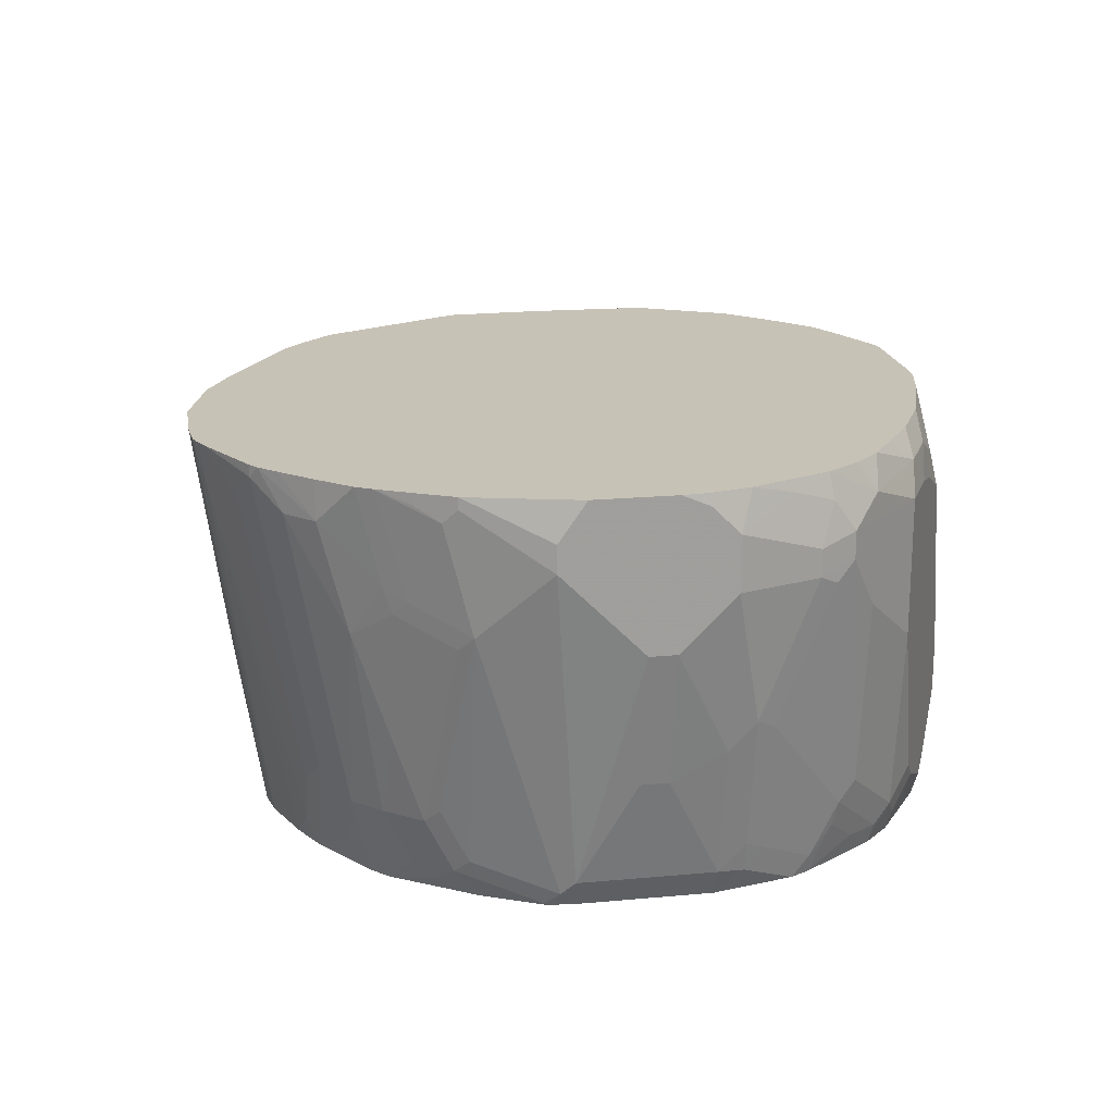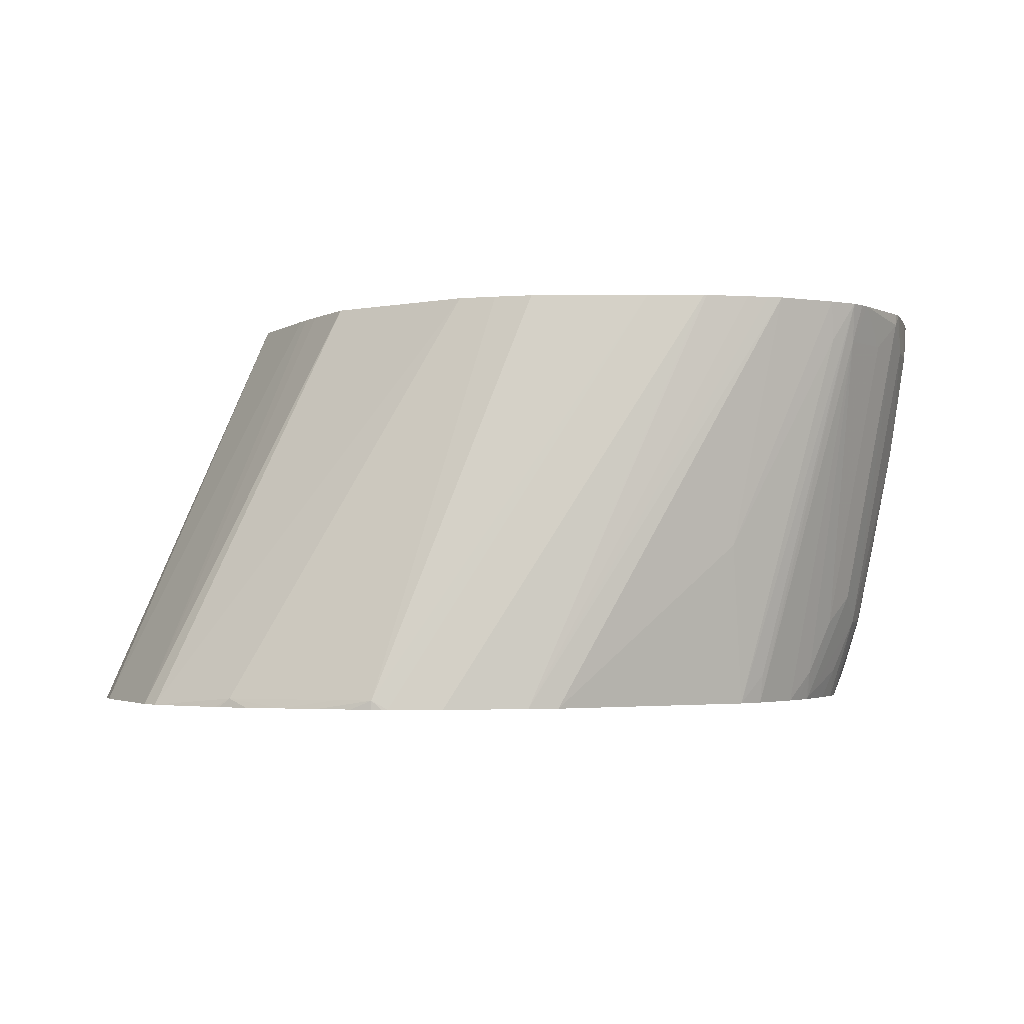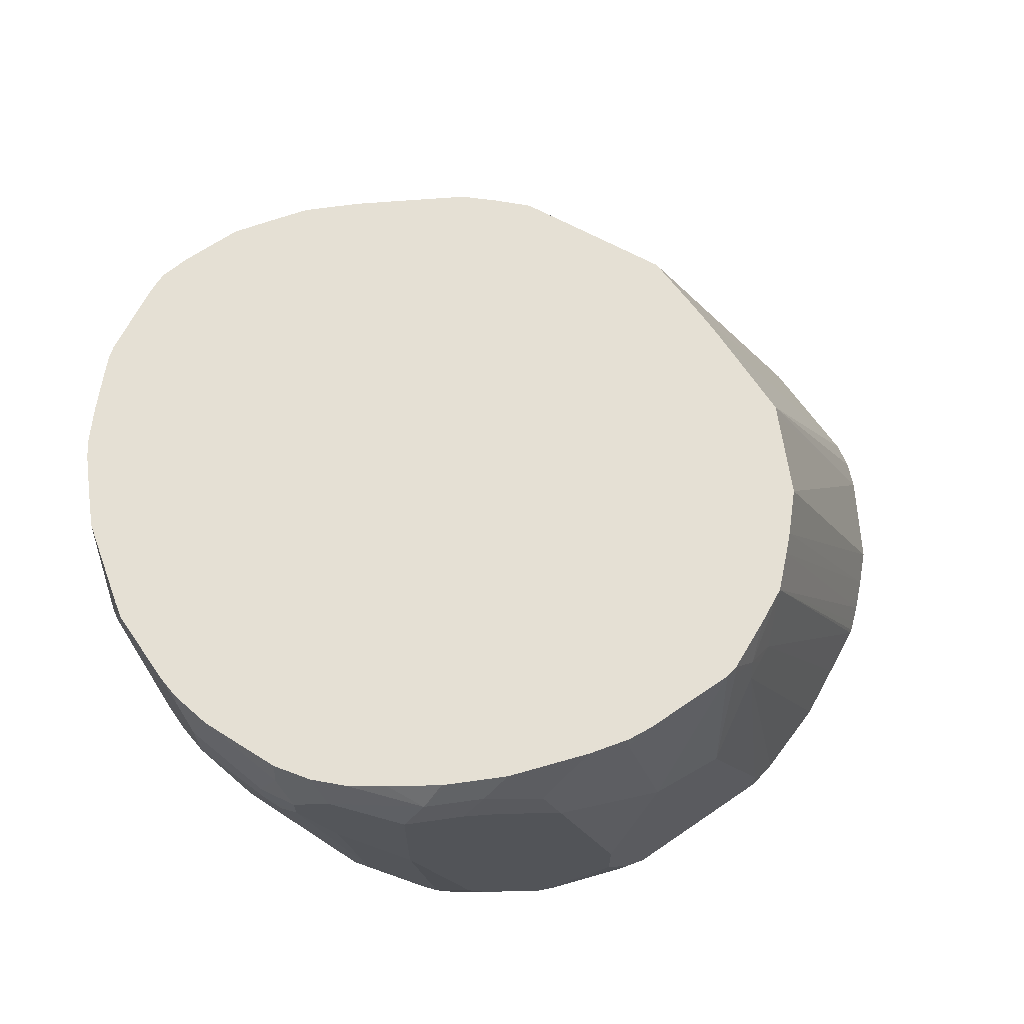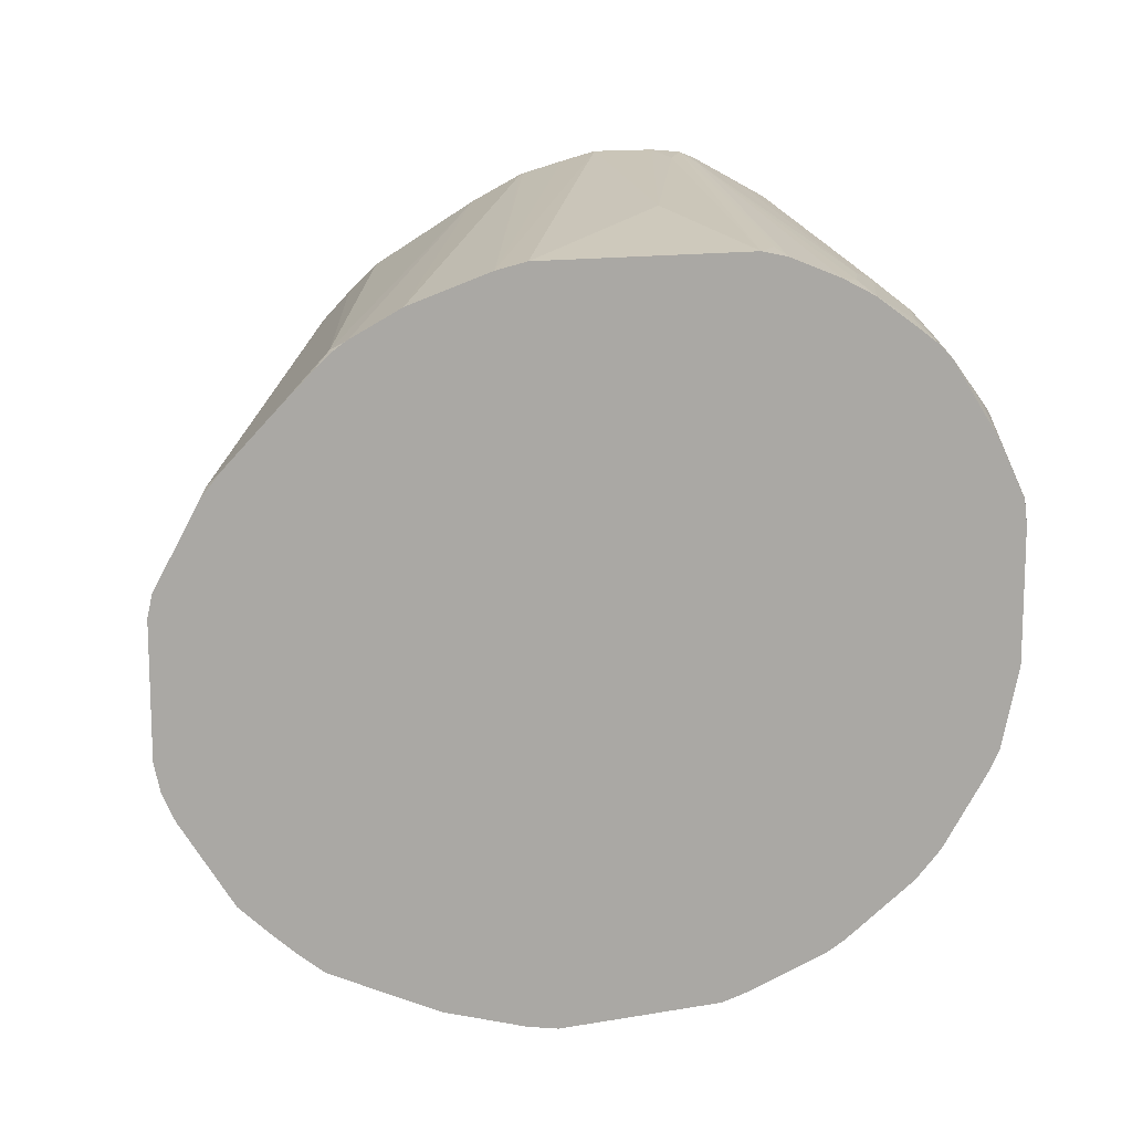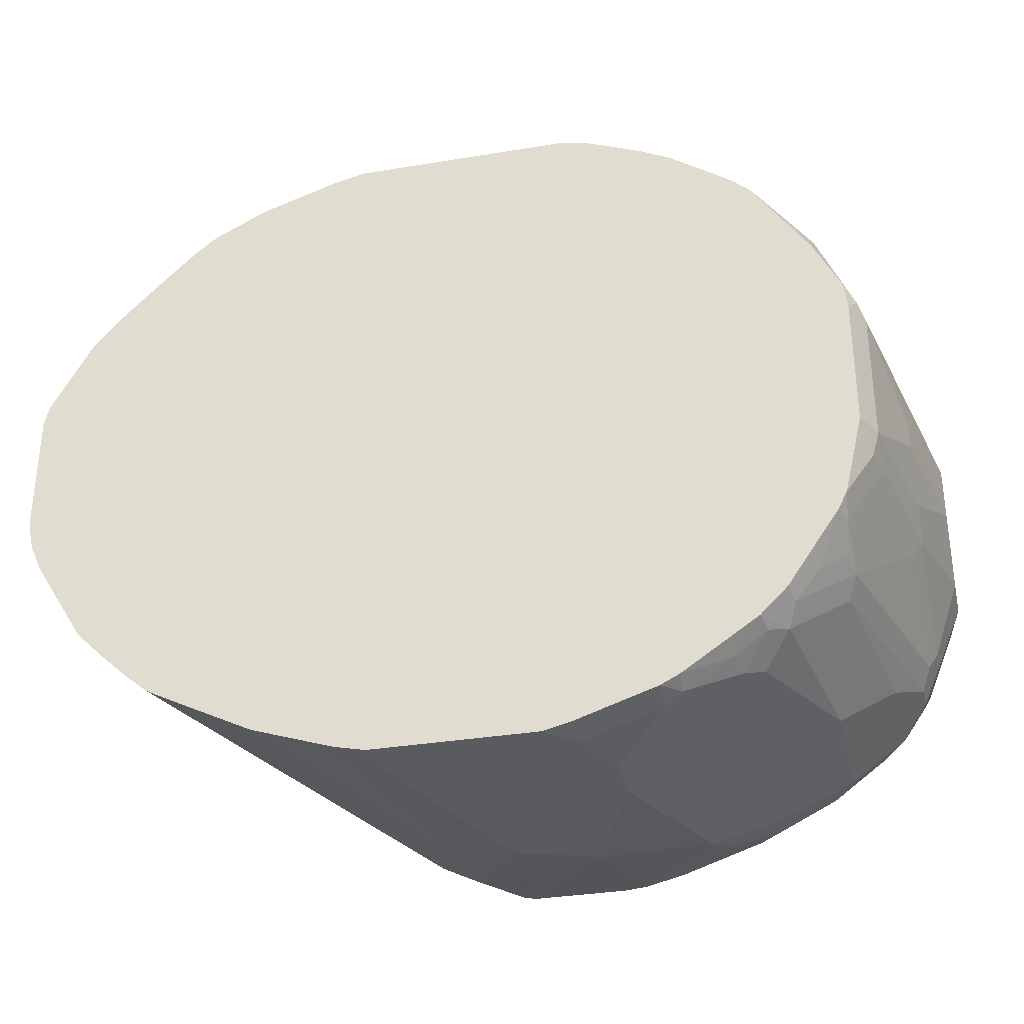
<metadata>
{"format":"obj","ext":"obj","renderer":"f3d","projection":"perspective","resolution":1024,"background":"white","views":[{"elev":19.2,"azim":-99.8,"up":"+Z"},{"elev":-2.3,"azim":152.3,"up":"+Z"},{"elev":65.4,"azim":-34.6,"up":"+Z"},{"elev":13.3,"azim":158.6,"up":"+Y"},{"elev":-33.4,"azim":-167.2,"up":"+Y"}]}
</metadata>
<code>
v -0.7169 -0.2952 -0.2108
v -0.759 -0.274 -0.06327
v -0.7731 -0.2671 -0.07031
v -0.8152 -0.246 -0.04921
v -0.8574 -0.2249 -0.04921
v -0.7169 -0.2952 -0.253
v -0.6746 -0.2952 -0.1054
v -0.7169 -0.274 -0.02109
v -0.694 -0.2722 0.009105
v -0.7555 -0.2706 -0.04569
v -0.7696 -0.2635 -0.03163
v -0.8012 -0.253 -0.0422
v -0.8293 -0.2389 -0.03515
v -0.8574 -0.2249 -0.1546
v -0.8715 -0.2178 -0.03515
v -0.8152 -0.246 -0.2811
v -0.7731 -0.2671 -0.3022
v -0.759 -0.274 -0.2952
v -0.6958 -0.2952 -0.2952
v -0.6746 -0.274 0.009105
v -0.6958 -0.274 -2.135e-05
v -0.6115 -0.2952 -0.1265
v -0.5995 -0.274 0.009105
v -0.7259 -0.2643 0.009105
v -0.8117 -0.2424 -0.01056
v -0.7484 -0.2635 -0.01056
v -0.8715 -0.2178 -0.1406
v -0.9136 -0.1757 -0.01408
v -0.8926 -0.1968 -0.03515
v -0.8539 -0.2213 -0.01056
v -0.8117 -0.2424 -0.3005
v -0.8293 -0.2389 -0.2671
v -0.8364 -0.2249 -0.3022
v -0.7743 -0.2612 -0.318
v -0.7597 -0.2687 -0.318
v -0.759 -0.269 -0.318
v -0.6958 -0.2901 -0.318
v -0.6746 -0.2952 -0.318
v -0.5482 -0.2952 -0.2952
v -0.5694 -0.274 -0.0422
v -0.5904 -0.274 -2.135e-05
v -0.5893 -0.2718 0.009105
v -0.7892 -0.2432 0.009105
v -0.8926 -0.1968 -0.1195
v -0.8785 -0.2038 -0.1757
v -0.8504 -0.2178 -0.2881
v -0.896 -0.1792 0.009105
v -0.9157 -0.1596 0.009105
v -0.9171 -0.1581 0.009105
v -0.9343 -0.1331 0.009105
v -0.9347 -0.1546 -0.03515
v -0.8314 -0.2221 0.009105
v -0.8357 -0.2199 0.009105
v -0.871 -0.1964 0.009105
v -0.8328 -0.2213 -0.318
v -0.5464 -0.2952 -0.318
v -0.5248 -0.2904 -0.318
v -0.5228 -0.2899 -0.318
v -0.4595 -0.2688 -0.318
v -0.5553 -0.2671 -0.0422
v -0.5667 -0.2688 -0.02109
v -0.5482 -0.253 0.009105
v -0.8926 -0.1757 -0.246
v -0.9347 -0.1546 -0.05625
v -0.9136 -0.1757 -0.09843
v -0.8574 -0.2038 -0.3022
v -0.8539 -0.2003 -0.318
v -0.8469 -0.2073 -0.318
v -0.947 -0.1036 0.009105
v -0.9383 -0.137 -0.01056
v -0.9488 -0.1265 -0.0422
v -0.5412 -0.26 -0.0422
v -0.4173 -0.2477 -0.318
v -0.5201 -0.2389 0.009105
v -0.5342 -0.246 0.009105
v -0.8996 -0.1616 -0.26
v -0.8785 -0.1827 -0.2811
v -0.9488 -0.1265 -0.06327
v -0.9417 -0.1405 -0.07031
v -0.875 -0.1792 -0.3005
v -0.8937 -0.1417 -0.318
v -0.9601 -0.07232 0.009105
v -0.9488 -0.1054 -2.135e-05
v -0.9698 -0.06324 -0.02109
v -0.3774 -0.2275 -0.318
v -0.496 -0.2163 0.009105
v -0.3747 -0.2258 -0.318
v -0.3743 -0.2213 -0.3057
v -0.3565 -0.2104 -0.318
v -0.9066 -0.1476 -0.253
v -0.9066 -0.1265 -0.2952
v -0.8996 -0.1405 -0.3022
v -0.896 -0.1581 -0.2794
v -0.9417 -0.09835 -0.1757
v -0.9698 -0.06324 -0.06327
v -0.9488 -0.08432 -0.1687
v -0.9012 -0.1272 -0.318
v -0.968 -0.04029 0.009105
v -0.9664 -0.05969 -0.003544
v -0.9698 -0.04216 -2.135e-05
v -0.4832 -0.204 0.009105
v -0.3365 -0.1915 -0.318
v -0.9207 -0.09835 -0.2811
v -0.9224 -0.08432 -0.2978
v -0.9698 -0.04216 -0.08437
v -0.9488 -0.06324 -0.1898
v -0.9277 -0.08432 -0.2741
v -0.9015 -0.1265 -0.318
v -0.9698 -0.02108 0.009105
v -0.4569 -0.1757 0.009105
v -0.3154 -0.1704 -0.318
v -0.9207 -0.06324 -0.3092
v -0.9162 -0.06324 -0.318
v -0.9277 -0.06324 -0.2952
v -0.9698 -0.02108 -0.1054
v -0.9488 -0.02108 -0.2108
v -0.9698 0.04217 0.009105
v -0.4388 -0.1396 0.009105
v -0.2762 -0.1054 -0.318
v -0.9207 0.04217 -0.3092
v -0.9162 0.04217 -0.318
v -0.9277 0.04217 -0.2952
v -0.9698 5.13e-06 -0.1054
v -0.9488 5.13e-06 -0.2108
v -0.9668 0.05562 0.009105
v -0.9698 0.06325 -0.02109
v -0.4247 -0.1115 0.009105
v -0.2672 -0.08432 -0.318
v -0.4218 -0.1054 0.009105
v -0.9224 0.05271 -0.3057
v -0.9143 0.05795 -0.318
v -0.9698 0.06325 -0.0422
v -0.9488 0.1054 -0.08437
v -0.9488 0.1265 0.009105
v -0.2627 -0.06324 -0.318
v -0.4195 -0.01991 0.009105
v -0.9435 0.1159 -0.0949
v -0.9014 0.1159 -0.2846
v -0.9145 0.06325 -0.3162
v -0.9132 0.06325 -0.318
v -0.9488 0.1265 -2.135e-05
v -0.9347 0.1546 0.009105
v -0.9435 0.137 -0.01056
v -0.2627 0.03425 -0.318
v -0.4195 -0.007915 0.009105
v -0.9214 0.1806 0.009105
v -0.9224 0.1581 -0.0738
v -0.9145 0.1687 -0.08437
v -0.9356 0.1265 -0.1054
v -0.9014 0.137 -0.2425
v -0.8934 0.1265 -0.2952
v -0.8934 0.1054 -0.3162
v -0.8913 0.1072 -0.318
v -0.9347 0.1546 -2.135e-05
v -0.2664 0.04985 -0.318
v -0.4218 0.06325 0.009105
v -0.4199 0.01194 0.009105
v -0.9142 0.1928 0.009105
v -0.9136 0.1757 -0.06327
v -0.8926 0.1968 -0.1054
v -0.8934 0.1687 -0.1898
v -0.9145 0.1476 -0.1476
v -0.8934 0.1476 -0.253
v -0.8715 0.1546 -0.2952
v -0.8512 0.1687 -0.3162
v -0.8802 0.137 -0.3057
v -0.849 0.1704 -0.318
v -0.4288 0.07728 0.009105
v -0.2972 0.1054 -0.318
v -0.3057 0.1159 -0.311
v -0.478 0.1757 0.009105
v -0.473 0.1658 0.009105
v -0.4699 0.1596 0.009105
v -0.4428 0.1054 0.009105
v -0.4382 0.09627 0.009105
v -0.8926 0.2179 0.009105
v -0.8926 0.2179 -0.02109
v -0.8715 0.2389 -0.02109
v -0.8504 0.1968 -0.253
v -0.8715 0.1757 -0.253
v -0.8366 0.1821 -0.318
v -0.2995 0.1093 -0.318
v -0.3151 0.1277 -0.318
v -0.3362 0.1487 -0.318
v -0.369 0.1792 -0.311
v -0.499 0.1968 0.009105
v -0.8699 0.242 0.009105
v -0.8576 0.2547 0.009105
v -0.8504 0.26 -2.135e-05
v -0.8504 0.2389 -0.08437
v -0.8293 0.2179 -0.2319
v -0.7871 0.2179 -0.3162
v -0.8293 0.1968 -0.2952
v -0.8187 0.1951 -0.318
v -0.3573 0.1698 -0.318
v -0.3901 0.2003 -0.311
v -0.5211 0.2169 0.009105
v -0.8504 0.26 0.009105
v -0.8249 0.2688 -0.02109
v -0.8211 0.2763 0.009105
v -0.7984 0.2889 0.009105
v -0.8038 0.2267 -0.253
v -0.7827 0.2267 -0.2952
v -0.7851 0.2184 -0.318
v -0.7863 0.2177 -0.318
v -0.3775 0.1892 -0.318
v -0.3901 0.2003 -0.318
v -0.3969 0.2051 -0.318
v -0.4006 0.2073 -0.318
v -0.6013 0.2632 0.009105
v -0.7827 0.2899 -0.02109
v -0.7903 0.2929 0.009105
v -0.7592 0.2315 -0.318
v -0.7721 0.225 -0.318
v -0.4384 0.2267 -0.318
v -0.6416 0.2832 0.009105
v -0.779 0.2974 0.009105
v -0.7175 0.2481 -0.318
v -0.5016 0.2477 -0.318
v -0.6438 0.2839 0.009105
v -0.7545 0.2997 0.009105
v -0.759 0.2951 -0.02109
v -0.6958 0.253 -0.318
v -0.7169 0.253 -0.2952
v -0.6771 0.2928 0.009105
v -0.5254 0.253 -0.318
v -0.7049 0.2997 0.009105
v -0.694 0.297 0.009105
v -0.6746 0.2741 -0.1898
f 115 124 116
f 117 125 126
f 115 123 124
f 118 119 127
f 104 107 114
f 119 129 127
f 120 122 130
f 120 130 121
f 121 130 131
f 122 124 123
f 119 128 129
f 114 124 122
f 106 115 116
f 112 121 113
f 112 120 121
f 112 122 120
f 112 114 122
f 110 119 118
f 110 111 119
f 106 116 114
f 105 115 106
f 104 114 112
f 104 113 108
f 122 123 132
f 114 116 124
f 122 132 133
f 137 149 150
f 122 137 130
f 138 151 139
f 104 112 113
f 138 163 151
f 138 150 163
f 137 150 138
f 137 148 149
f 137 147 148
f 137 146 147
f 137 143 146
f 135 145 136
f 135 144 145
f 134 143 141
f 134 142 143
f 133 143 137
f 133 141 143
f 132 141 133
f 131 139 140
f 130 139 131
f 130 138 139
f 130 137 138
f 129 135 136
f 128 135 129
f 126 141 132
f 126 134 141
f 125 134 126
f 122 133 137
f 103 107 104
f 74 85 87
f 101 102 111
f 81 93 92
f 80 93 81
f 78 94 79
f 78 96 94
f 78 95 96
f 76 96 90
f 76 94 96
f 76 79 94
f 76 80 77
f 76 93 80
f 76 92 93
f 81 92 97
f 76 91 92
f 74 89 86
f 74 88 89
f 74 87 88
f 72 85 74
f 72 73 85
f 71 95 78
f 71 84 95
f 70 84 71
f 70 83 84
f 69 83 70
f 139 151 152
f 76 90 91
f 82 98 99
f 82 99 84
f 82 84 83
f 98 100 99
f 98 109 100
f 97 104 108
f 96 107 103
f 96 114 107
f 96 106 114
f 95 106 96
f 95 105 106
f 91 104 97
f 91 103 104
f 91 96 103
f 91 97 92
f 90 96 91
f 87 89 88
f 86 102 101
f 86 89 102
f 84 105 95
f 84 115 105
f 84 123 115
f 84 132 123
f 84 126 132
f 84 117 126
f 84 109 117
f 84 100 109
f 84 99 100
f 101 111 110
f 139 152 153
f 216 219 220
f 142 146 154
f 196 208 209
f 196 207 208
f 196 206 207
f 195 206 196
f 192 194 193
f 192 205 194
f 192 204 205
f 192 203 204
f 192 202 203
f 191 202 192
f 189 201 199
f 196 209 210
f 189 200 201
f 189 191 190
f 189 202 191
f 189 199 202
f 188 198 189
f 186 196 197
f 185 196 186
f 184 196 185
f 184 195 196
f 181 193 194
f 179 193 181
f 179 192 193
f 189 198 200
f 196 210 197
f 199 201 211
f 199 211 202
f 69 82 83
f 226 229 227
f 223 229 226
f 222 229 223
f 221 229 222
f 221 227 229
f 219 228 225
f 219 227 228
f 219 226 227
f 218 224 223
f 217 224 218
f 217 223 224
f 217 222 223
f 217 221 222
f 215 219 216
f 211 218 213
f 211 217 218
f 211 212 217
f 210 215 216
f 209 215 210
f 203 214 204
f 203 213 214
f 203 211 213
f 202 211 203
f 201 212 211
f 179 191 192
f 139 153 140
f 179 190 191
f 178 189 190
f 155 169 170
f 155 168 156
f 153 166 167
f 151 153 152
f 151 166 153
f 151 165 166
f 151 164 165
f 151 180 164
f 151 163 180
f 149 163 150
f 149 162 163
f 155 170 171
f 148 162 149
f 148 161 163
f 148 160 161
f 148 159 160
f 147 159 148
f 146 159 147
f 146 158 159
f 144 157 145
f 144 156 157
f 144 155 156
f 143 154 146
f 142 154 143
f 148 163 162
f 155 171 172
f 155 172 173
f 155 173 174
f 178 188 189
f 177 188 178
f 177 187 188
f 176 187 177
f 170 186 171
f 170 185 186
f 170 184 185
f 170 183 184
f 170 182 183
f 169 182 170
f 167 179 181
f 167 180 179
f 165 180 167
f 165 167 166
f 164 180 165
f 161 180 163
f 160 180 161
f 160 179 180
f 160 178 179
f 160 177 178
f 159 177 160
f 158 177 159
f 158 176 177
f 155 175 168
f 155 174 175
f 178 190 179
f 67 80 81
f 219 225 220
f 66 77 80
f 9 109 98
f 9 117 109
f 9 125 117
f 9 134 125
f 9 142 134
f 9 146 142
f 9 158 146
f 9 176 158
f 9 187 176
f 9 188 187
f 9 198 188
f 9 98 82
f 9 200 198
f 9 212 201
f 9 217 212
f 9 221 217
f 9 227 221
f 9 228 227
f 9 225 228
f 9 220 225
f 9 216 220
f 9 210 216
f 9 197 210
f 9 186 197
f 9 201 200
f 9 82 69
f 9 69 50
f 9 50 49
f 17 31 34
f 16 33 31
f 16 46 33
f 16 32 46
f 16 27 32
f 16 31 17
f 15 30 28
f 15 44 27
f 15 29 44
f 15 28 29
f 14 27 16
f 13 30 15
f 13 25 30
f 12 25 13
f 11 26 25
f 11 24 26
f 10 24 11
f 9 24 10
f 9 43 24
f 9 52 43
f 9 53 52
f 9 54 53
f 9 47 54
f 9 48 47
f 9 49 48
f 9 171 186
f 17 34 35
f 9 172 171
f 9 174 173
f 5 15 27
f 4 15 5
f 4 13 15
f 2 4 3
f 2 13 4
f 2 12 13
f 2 25 12
f 2 11 25
f 2 10 11
f 2 9 10
f 2 8 9
f 5 27 14
f 2 7 8
f 1 22 7
f 1 39 22
f 1 56 39
f 66 80 67
f 1 19 38
f 1 6 19
f 1 14 6
f 1 5 14
f 1 4 5
f 1 3 4
f 1 2 3
f 1 7 2
f 6 14 16
f 6 16 17
f 6 17 18
f 9 175 174
f 9 168 175
f 9 156 168
f 9 157 156
f 9 145 157
f 9 136 145
f 9 129 136
f 9 127 129
f 9 118 127
f 9 110 118
f 9 101 110
f 9 86 101
f 9 74 86
f 9 75 74
f 9 62 75
f 9 42 62
f 9 23 42
f 9 20 23
f 9 21 20
f 8 21 9
f 7 23 20
f 7 22 23
f 7 21 8
f 7 20 21
f 6 18 19
f 9 173 172
f 17 35 36
f 1 38 56
f 18 36 19
f 40 59 60
f 40 58 59
f 39 58 40
f 39 57 58
f 39 56 57
f 34 36 35
f 34 37 36
f 34 38 37
f 34 56 38
f 34 57 56
f 34 58 57
f 40 60 61
f 34 59 58
f 34 85 73
f 34 87 85
f 34 89 87
f 34 102 89
f 34 111 102
f 34 119 111
f 34 128 119
f 34 135 128
f 34 144 135
f 34 155 144
f 34 169 155
f 34 73 59
f 40 61 41
f 41 61 42
f 42 61 62
f 17 36 18
f 64 78 79
f 63 77 66
f 63 76 77
f 63 79 76
f 63 65 64
f 61 75 62
f 61 74 75
f 61 72 74
f 60 72 61
f 59 73 72
f 59 72 60
f 51 78 64
f 51 71 78
f 51 70 71
f 50 70 51
f 50 69 70
f 46 63 66
f 46 68 55
f 46 67 68
f 46 66 67
f 45 63 46
f 44 65 63
f 44 64 65
f 44 63 45
f 34 182 169
f 34 183 182
f 63 64 79
f 34 195 184
f 31 33 55
f 30 54 47
f 30 53 54
f 30 52 53
f 29 64 44
f 29 51 64
f 28 51 29
f 28 50 51
f 28 49 50
f 28 48 49
f 28 47 48
f 28 30 47
f 27 46 32
f 27 45 46
f 27 44 45
f 25 52 30
f 25 43 52
f 24 25 26
f 24 43 25
f 23 41 42
f 22 41 23
f 19 37 38
f 22 39 40
f 19 36 37
f 34 184 183
f 31 55 34
f 33 46 55
f 22 40 41
f 34 68 67
f 34 55 68
f 34 207 206
f 34 209 208
f 34 215 209
f 34 219 215
f 34 226 219
f 34 223 226
f 34 218 223
f 34 213 218
f 34 214 213
f 34 204 214
f 34 205 204
f 34 208 207
f 34 181 194
f 34 67 81
f 34 194 205
f 34 81 97
f 34 97 108
f 34 108 113
f 34 113 121
f 34 206 195
f 34 131 140
f 34 140 153
f 34 153 167
f 34 121 131
f 34 167 181

</code>
